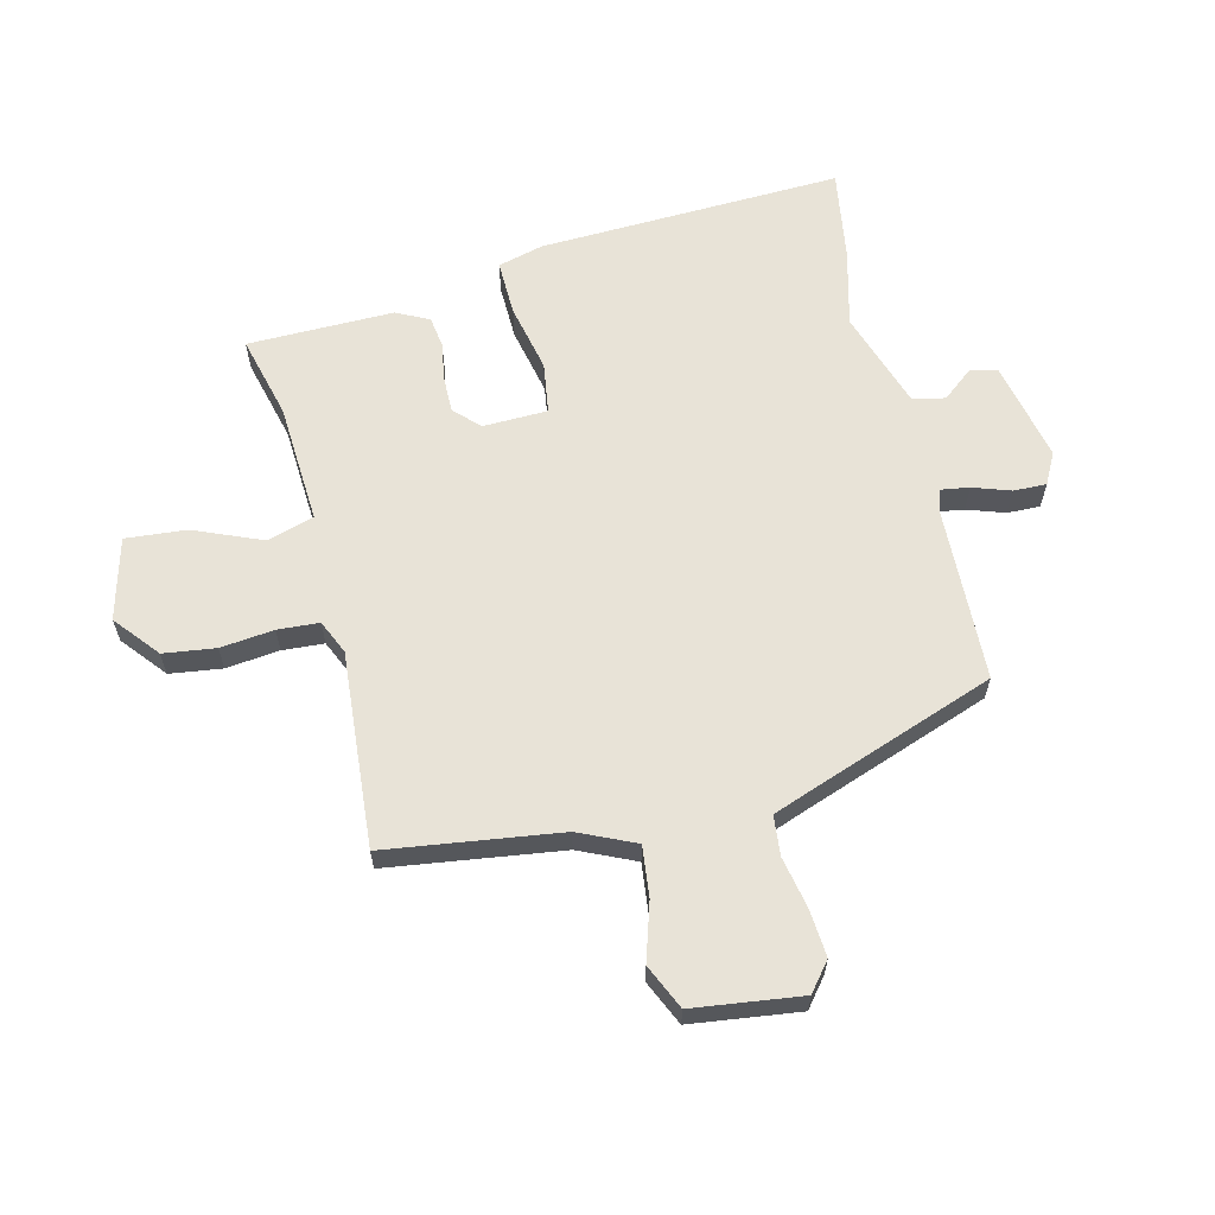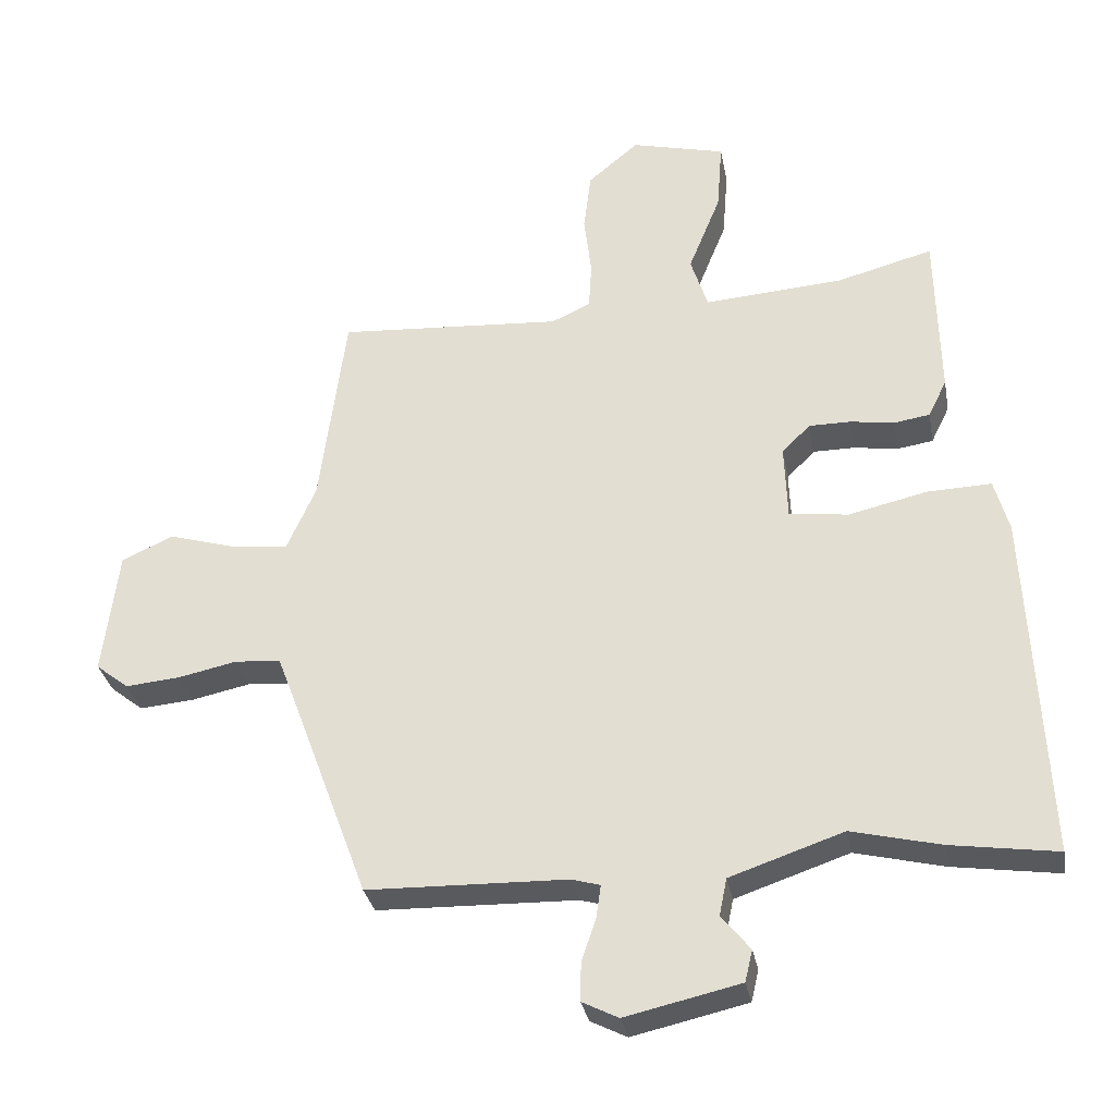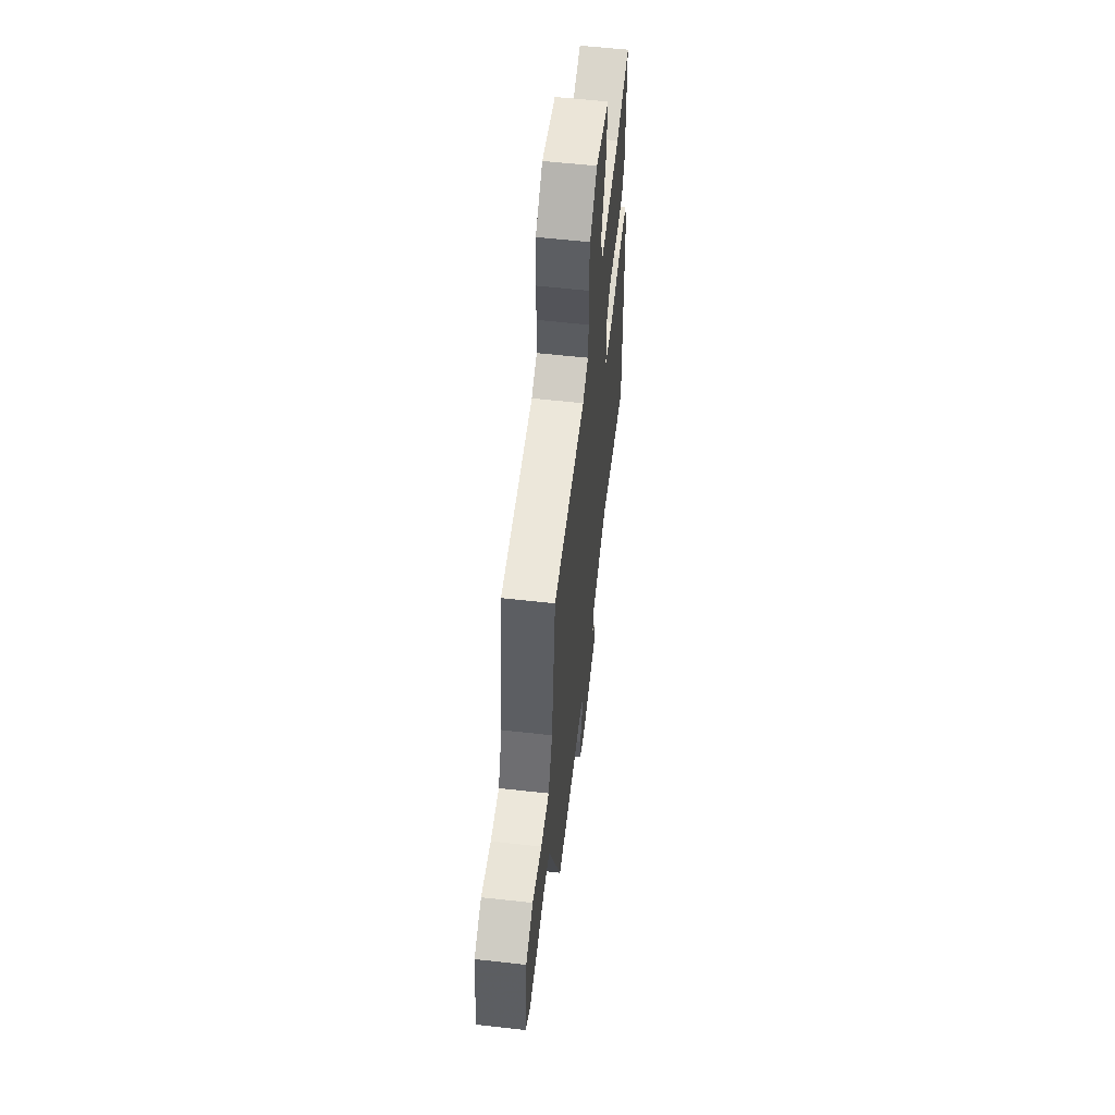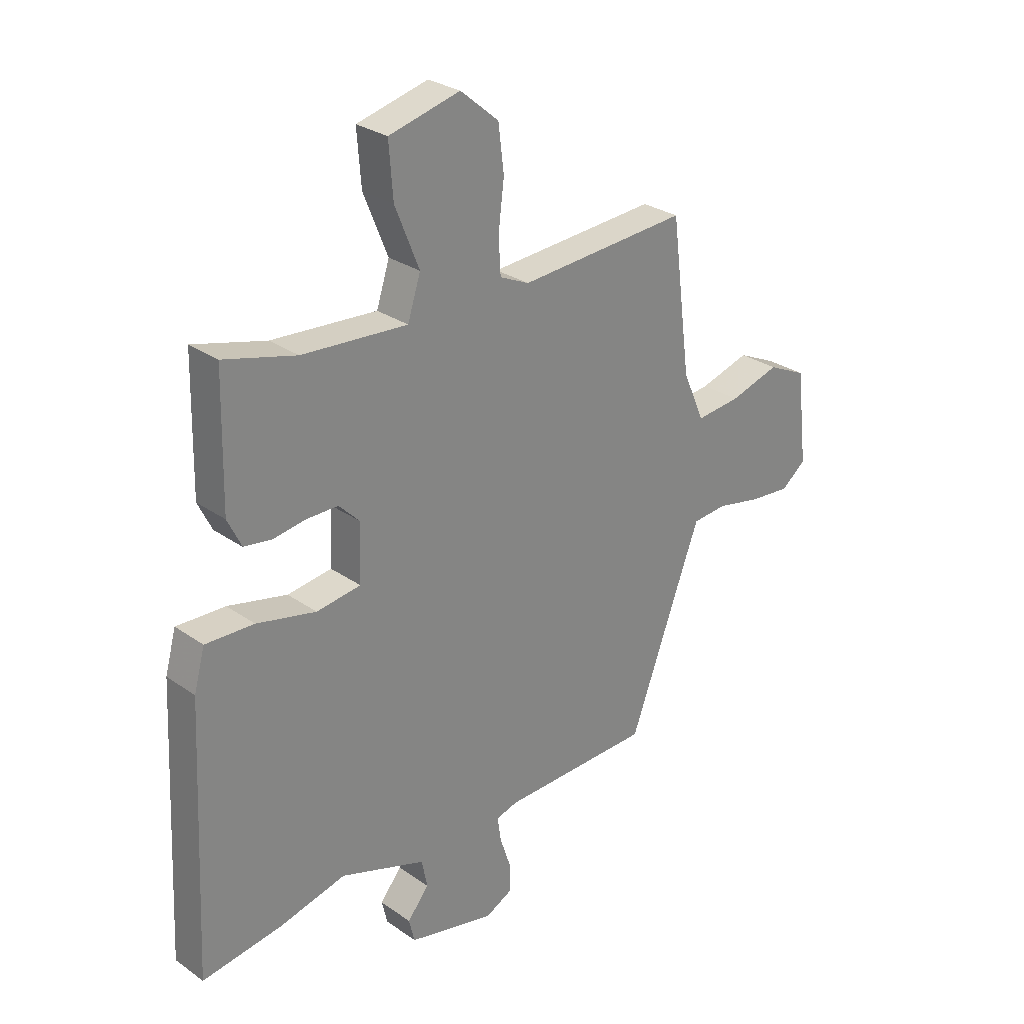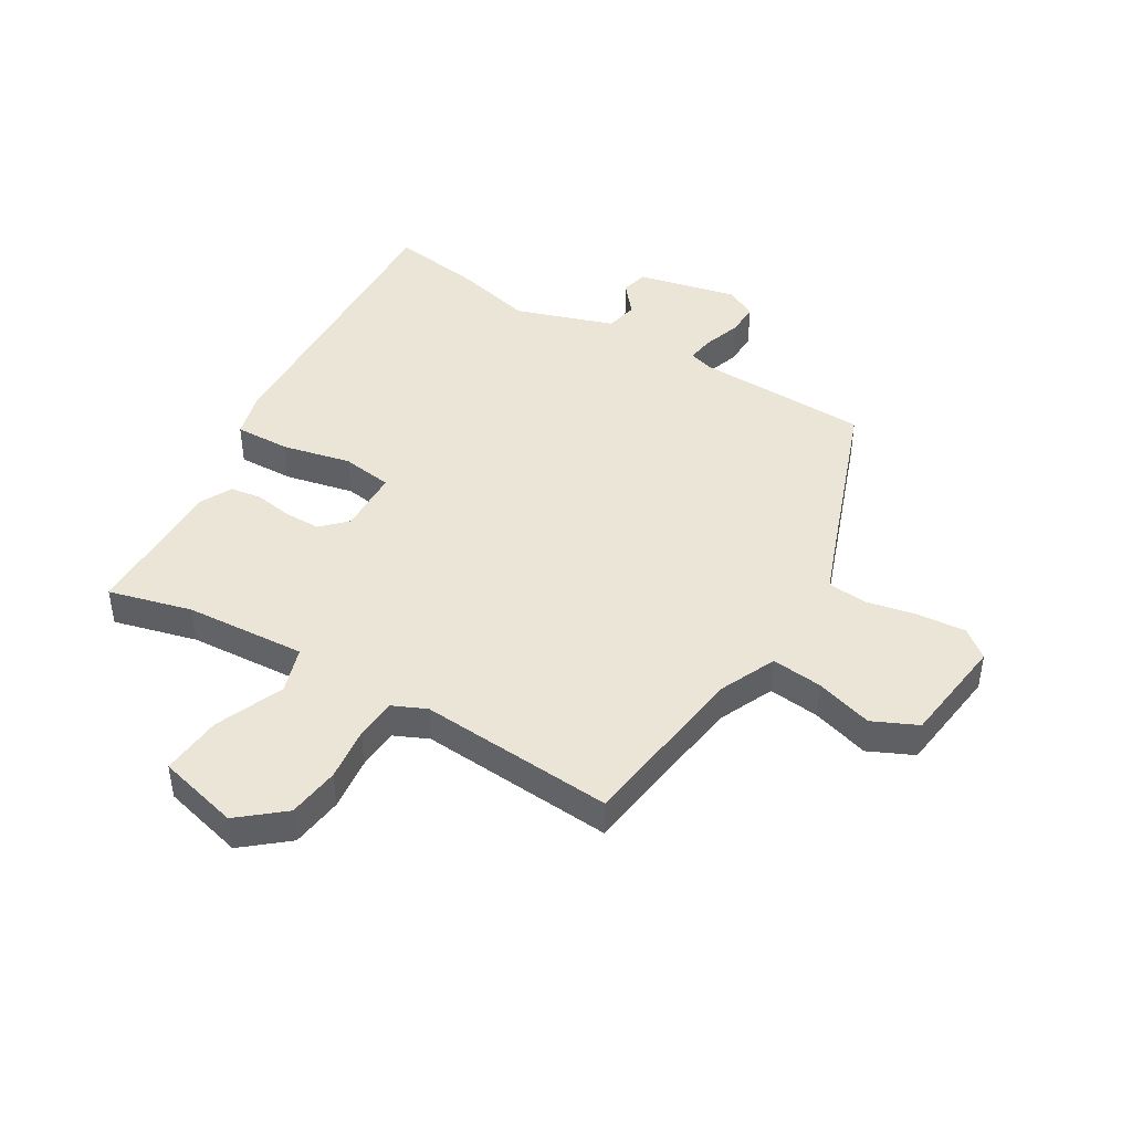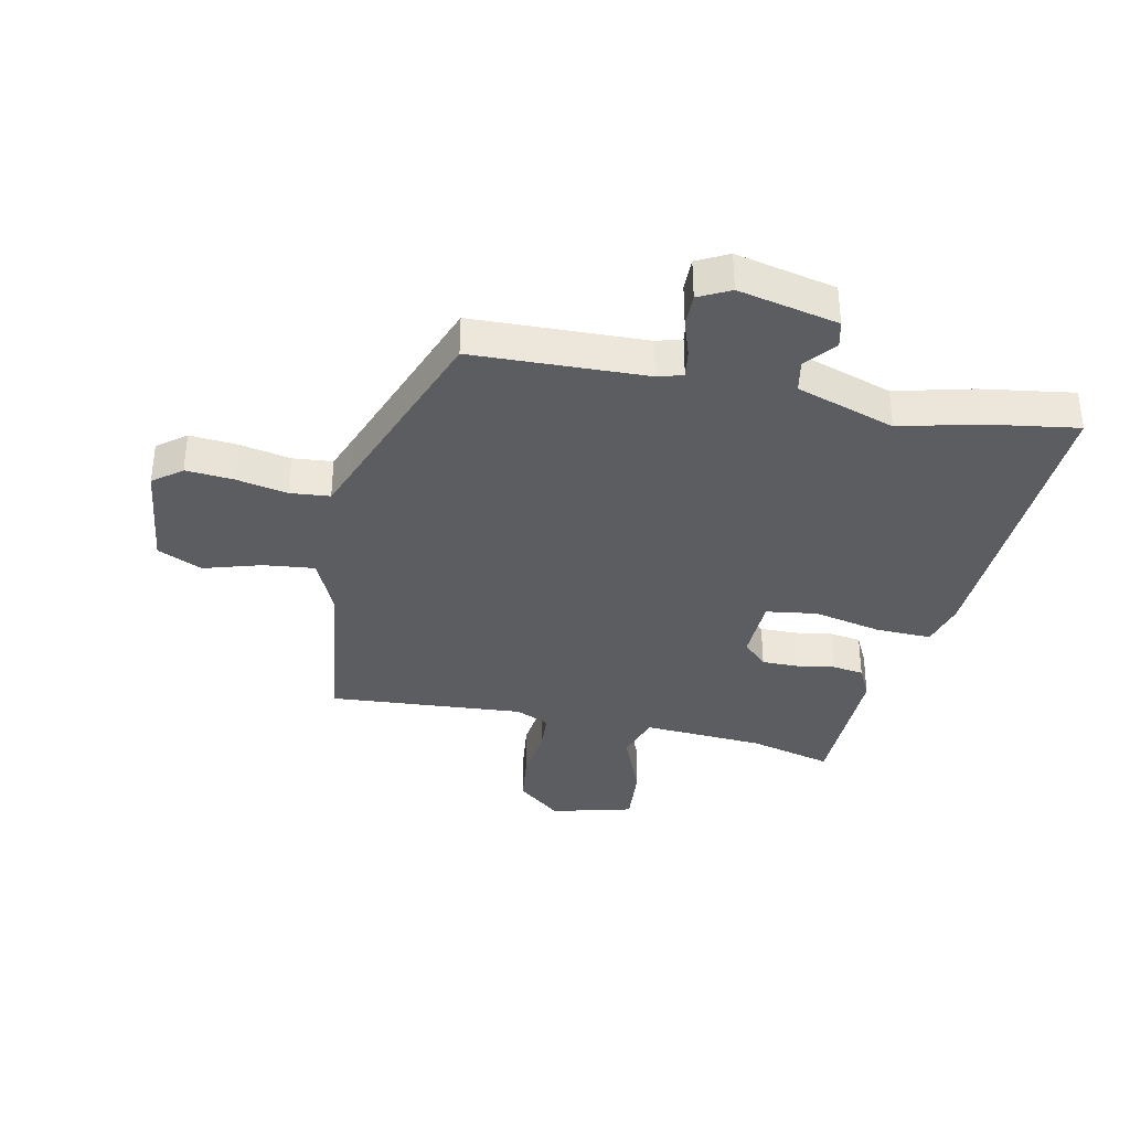
<metadata>
{"format":"obj","ext":"obj","renderer":"f3d","projection":"perspective","resolution":1024,"background":"white","views":[{"elev":62.3,"azim":76.8,"up":"+Y"},{"elev":-31.6,"azim":-169.6,"up":"+Z"},{"elev":58.8,"azim":96.6,"up":"+Z"},{"elev":28.1,"azim":-43.3,"up":"+Z"},{"elev":44.4,"azim":31.1,"up":"+Y"},{"elev":-35.8,"azim":168.3,"up":"+Y"}]}
</metadata>
<code>
v 0.397 0.07 -0.486
v 0.105 0.07 -0.494
v 0.063 0.07 -0.506
v 0.07 0.07 -0.554
v 0.091 0.07 -0.617
v 0.092 0.07 -0.673
v 0.039 0.07 -0.7
v -0.129 0.07 -0.662
v -0.14 0.07 -0.616
v -0.098 0.07 -0.565
v -0.109 0.07 -0.51
v -0.275 0.07 -0.454
v -0.405 0.07 -0.486
v -0.56 0.07 -0.509
v -0.536 0.07 0.002
v -0.515 0.07 0.079
v -0.421 0.07 0.076
v -0.306 0.07 0.05
v -0.22 0.07 0.062
v -0.216 0.07 0.171
v -0.257 0.07 0.212
v -0.318 0.07 0.212
v -0.382 0.07 0.202
v -0.435 0.07 0.21
v -0.462 0.07 0.265
v -0.457 0.07 0.512
v -0.317 0.07 0.475
v -0.113 0.07 0.461
v -0.088 0.07 0.539
v -0.135 0.07 0.655
v -0.143 0.07 0.758
v -0.005 0.07 0.793
v 0.069 0.07 0.731
v 0.08 0.07 0.643
v 0.069 0.07 0.553
v 0.073 0.07 0.483
v 0.13 0.07 0.457
v 0.459 0.07 0.48
v 0.497 0.07 0.186
v 0.539 0.07 0.091
v 0.625 0.07 0.1
v 0.722 0.07 0.129
v 0.797 0.07 0.094
v 0.819 0.07 -0.089
v 0.771 0.07 -0.127
v 0.691 0.07 -0.12
v 0.605 0.07 -0.102
v 0.538 0.07 -0.108
v 0.514 0.07 -0.171
v 0.397 0 -0.486
v 0.105 0 -0.494
v 0.063 0 -0.506
v 0.07 0 -0.554
v 0.091 0 -0.617
v 0.092 0 -0.673
v 0.039 0 -0.7
v -0.129 0 -0.662
v -0.14 0 -0.616
v -0.098 0 -0.565
v -0.109 0 -0.51
v -0.275 0 -0.454
v -0.405 0 -0.486
v -0.56 0 -0.509
v -0.536 0 0.002
v -0.515 0 0.079
v -0.421 0 0.076
v -0.306 0 0.05
v -0.22 0 0.062
v -0.216 0 0.171
v -0.257 0 0.212
v -0.318 0 0.212
v -0.382 0 0.202
v -0.435 0 0.21
v -0.462 0 0.265
v -0.457 0 0.512
v -0.317 0 0.475
v -0.113 0 0.461
v -0.088 0 0.539
v -0.135 0 0.655
v -0.143 0 0.758
v -0.005 0 0.793
v 0.069 0 0.731
v 0.08 0 0.643
v 0.069 0 0.553
v 0.073 0 0.483
v 0.13 0 0.457
v 0.459 0 0.48
v 0.497 0 0.186
v 0.539 0 0.091
v 0.625 0 0.1
v 0.722 0 0.129
v 0.797 0 0.094
v 0.819 0 -0.089
v 0.771 0 -0.127
v 0.691 0 -0.12
v 0.605 0 -0.102
v 0.538 0 -0.108
v 0.514 0 -0.171
f 44 45 46 47
f 42 43 44 47
f 41 42 47 48
f 40 41 48
f 39 40 48 49
f 37 38 39 49
f 32 33 34 35
f 32 35 36
f 29 30 31 32
f 28 29 32 36
f 24 25 26 27
f 22 23 24 27
f 21 22 27 28
f 20 21 28 36
f 15 16 17 18
f 15 18 19
f 12 13 14 15
f 11 12 15 19
f 10 11 19 20
f 8 9 10
f 7 8 10
f 4 5 6 7
f 3 4 7 10
f 37 49 1 2
f 36 37 2 3
f 3 10 20 36
f 96 95 94 93
f 96 93 92 91
f 97 96 91 90
f 97 90 89
f 98 97 89 88
f 98 88 87 86
f 84 83 82 81
f 85 84 81
f 81 80 79 78
f 85 81 78 77
f 76 75 74 73
f 76 73 72 71
f 77 76 71 70
f 85 77 70 69
f 67 66 65 64
f 68 67 64
f 64 63 62 61
f 68 64 61 60
f 69 68 60 59
f 59 58 57
f 59 57 56
f 56 55 54 53
f 59 56 53 52
f 51 50 98 86
f 52 51 86 85
f 85 69 59 52
f 1 50 51 2
f 2 51 52 3
f 3 52 53 4
f 4 53 54 5
f 5 54 55 6
f 6 55 56 7
f 7 56 57 8
f 8 57 58 9
f 9 58 59 10
f 10 59 60 11
f 11 60 61 12
f 12 61 62 13
f 13 62 63 14
f 14 63 64 15
f 15 64 65 16
f 16 65 66 17
f 17 66 67 18
f 18 67 68 19
f 19 68 69 20
f 20 69 70 21
f 21 70 71 22
f 22 71 72 23
f 23 72 73 24
f 24 73 74 25
f 25 74 75 26
f 26 75 76 27
f 27 76 77 28
f 28 77 78 29
f 29 78 79 30
f 30 79 80 31
f 31 80 81 32
f 32 81 82 33
f 33 82 83 34
f 34 83 84 35
f 35 84 85 36
f 36 85 86 37
f 37 86 87 38
f 38 87 88 39
f 39 88 89 40
f 40 89 90 41
f 41 90 91 42
f 42 91 92 43
f 43 92 93 44
f 44 93 94 45
f 45 94 95 46
f 46 95 96 47
f 47 96 97 48
f 48 97 98 49
f 49 98 50 1

</code>
